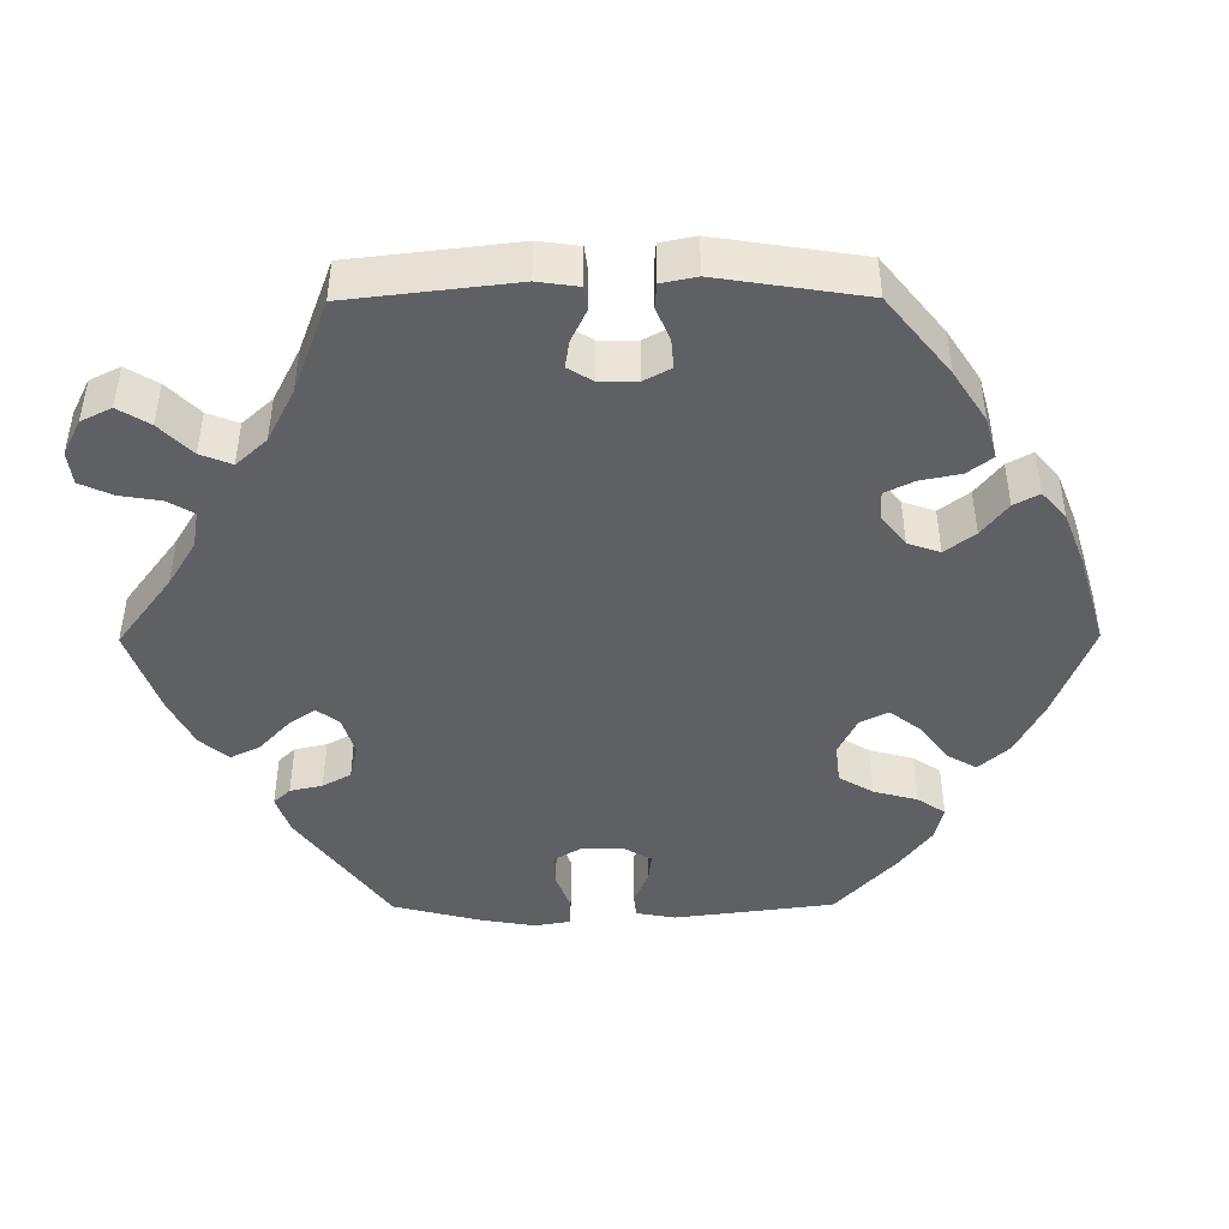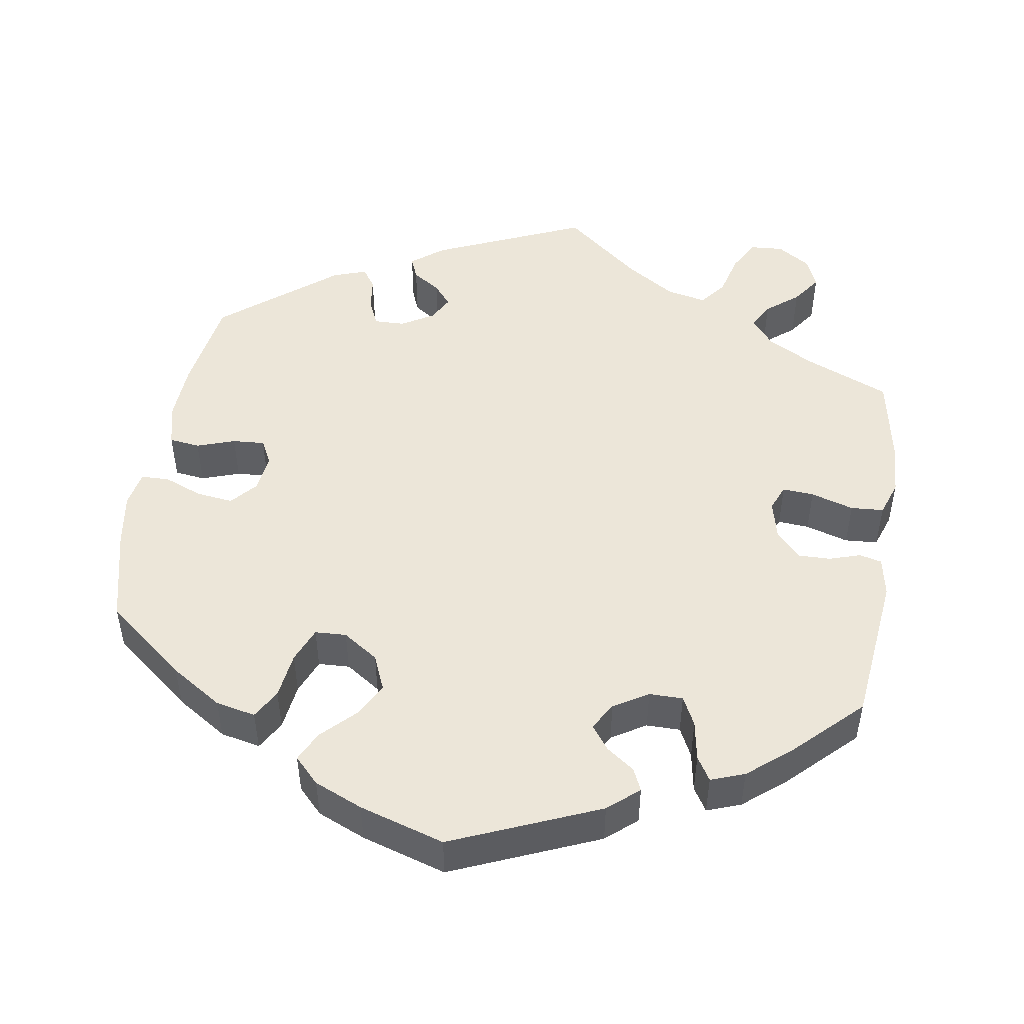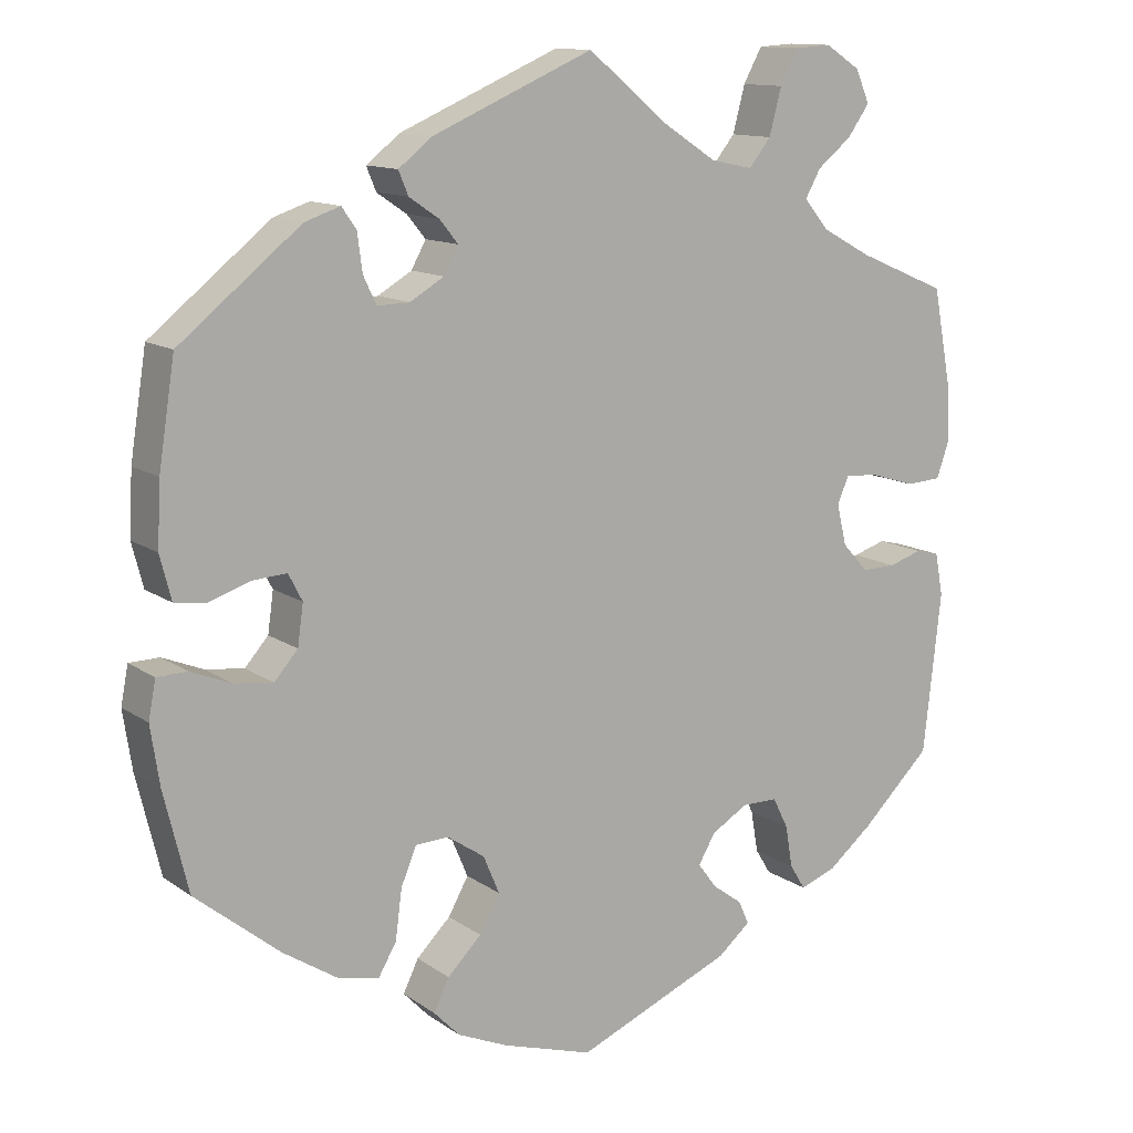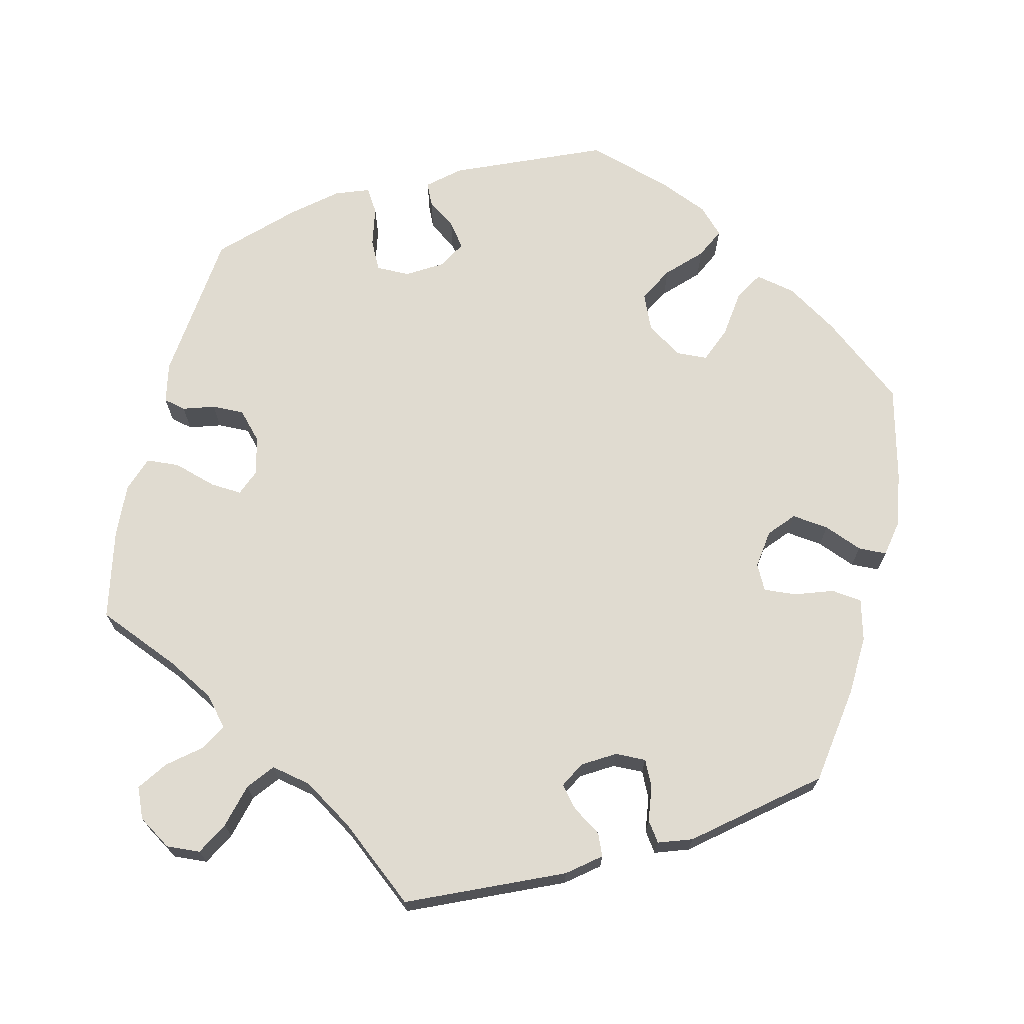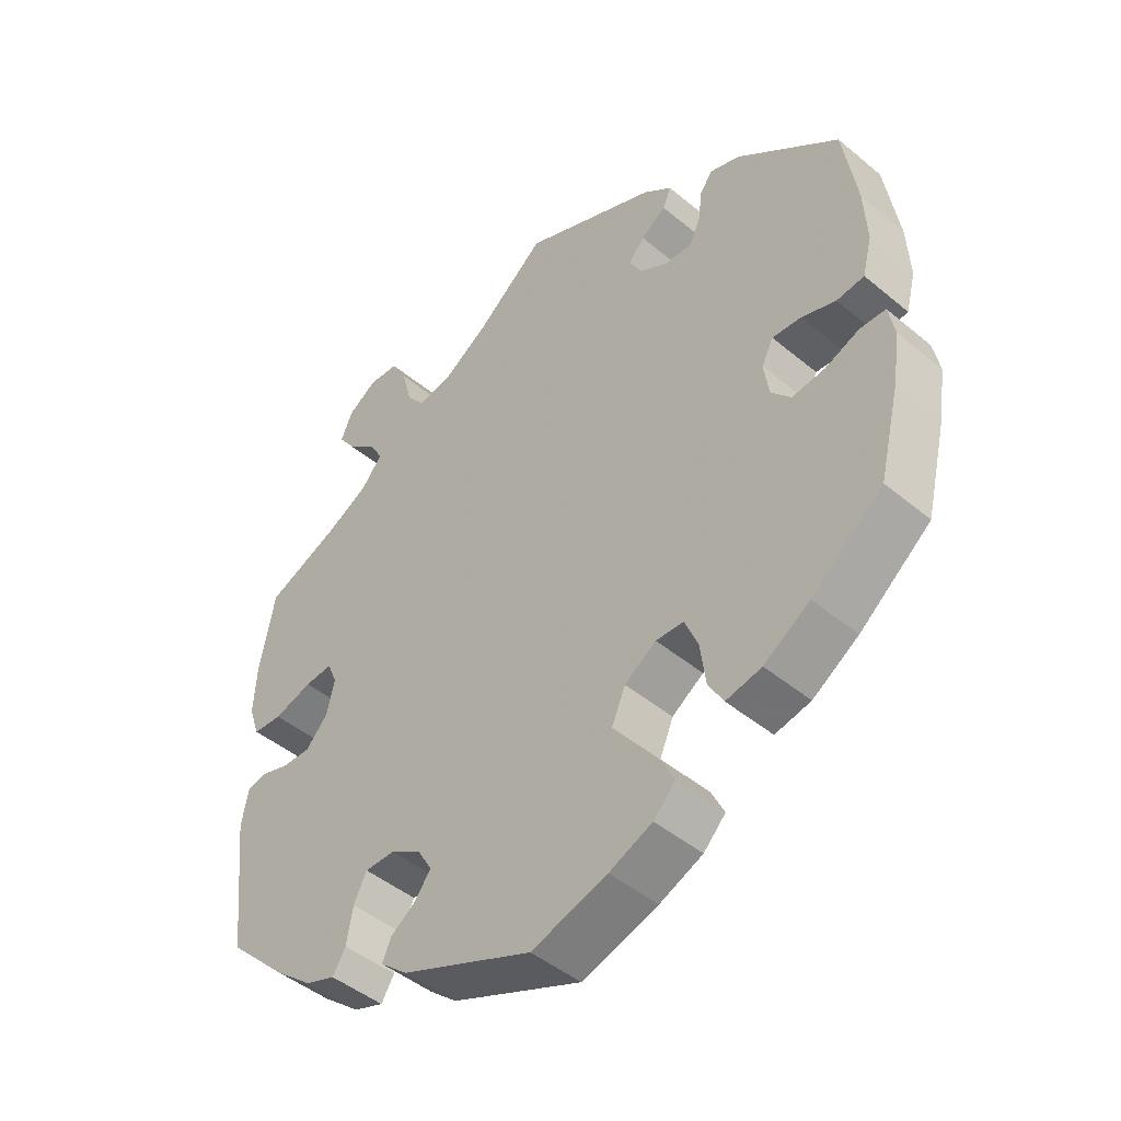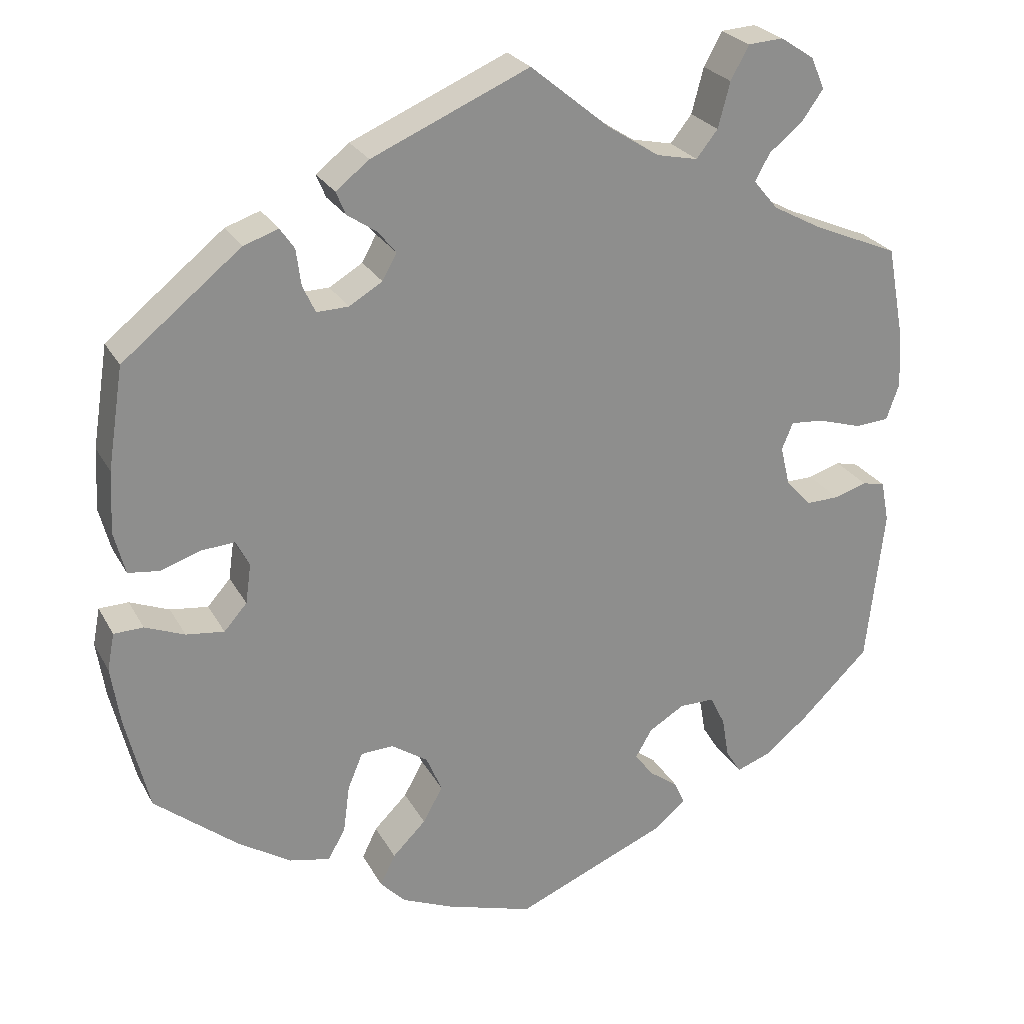
<metadata>
{"format":"obj","ext":"obj","renderer":"f3d","projection":"perspective","resolution":1024,"background":"white","views":[{"elev":-45.2,"azim":30.4,"up":"+Y"},{"elev":48.8,"azim":-170.9,"up":"+Y"},{"elev":12.4,"azim":147.2,"up":"+Z"},{"elev":69.9,"azim":13.3,"up":"+Y"},{"elev":-46.2,"azim":46.5,"up":"+Z"},{"elev":25.3,"azim":157.2,"up":"+Z"}]}
</metadata>
<code>
v -0.391 0.07 0.335
v -0.33 0.07 0.368
v -0.299 0.07 0.405
v -0.318 0.07 0.439
v -0.36 0.07 0.473
v -0.387 0.07 0.511
v -0.37 0.07 0.551
v -0.327 0.07 0.579
v -0.283 0.07 0.576
v -0.26 0.07 0.534
v -0.245 0.07 0.477
v -0.218 0.07 0.443
v -0.166 0.07 0.454
v -0.101 0.07 0.496
v -0.001 0.07 0.578
v 0.197 0.07 0.492
v 0.239 0.07 0.459
v 0.227 0.07 0.43
v 0.19 0.07 0.405
v 0.167 0.07 0.377
v 0.185 0.07 0.344
v 0.227 0.07 0.319
v 0.267 0.07 0.318
v 0.283 0.07 0.352
v 0.289 0.07 0.398
v 0.307 0.07 0.424
v 0.351 0.07 0.409
v 0.5 0.07 0.289
v 0.52 0.07 0.161
v 0.524 0.07 0.083
v 0.51 0.07 0.029
v 0.47 0.07 0.024
v 0.42 0.07 0.041
v 0.378 0.07 0.044
v 0.361 0.07 0.011
v 0.368 0.07 -0.039
v 0.397 0.07 -0.072
v 0.445 0.07 -0.066
v 0.495 0.07 -0.046
v 0.532 0.07 -0.047
v 0.541 0.07 -0.094
v 0.53 0.07 -0.166
v 0.5 0.07 -0.289
v 0.396 0.07 -0.373
v 0.329 0.07 -0.416
v 0.277 0.07 -0.427
v 0.255 0.07 -0.389
v 0.247 0.07 -0.328
v 0.228 0.07 -0.282
v 0.187 0.07 -0.28
v 0.141 0.07 -0.311
v 0.121 0.07 -0.358
v 0.146 0.07 -0.403
v 0.188 0.07 -0.445
v 0.207 0.07 -0.484
v 0.175 0.07 -0.517
v 0.112 0.07 -0.544
v 0.001 0.07 -0.578
v -0.191 0.07 -0.497
v -0.231 0.07 -0.463
v -0.218 0.07 -0.434
v -0.181 0.07 -0.407
v -0.158 0.07 -0.376
v -0.179 0.07 -0.34
v -0.224 0.07 -0.313
v -0.268 0.07 -0.313
v -0.287 0.07 -0.351
v -0.296 0.07 -0.403
v -0.315 0.07 -0.434
v -0.359 0.07 -0.418
v -0.414 0.07 -0.373
v -0.5 0.07 -0.289
v -0.522 0.07 -0.091
v -0.512 0.07 -0.039
v -0.483 0.07 -0.032
v -0.442 0.07 -0.045
v -0.4 0.07 -0.046
v -0.368 0.07 -0.011
v -0.356 0.07 0.039
v -0.37 0.07 0.073
v -0.411 0.07 0.07
v -0.467 0.07 0.053
v -0.51 0.07 0.056
v -0.526 0.07 0.102
v -0.522 0.07 0.172
v -0.5 0.07 0.289
v -0.391 0 0.335
v -0.33 0 0.368
v -0.299 0 0.405
v -0.318 0 0.439
v -0.36 0 0.473
v -0.387 0 0.511
v -0.37 0 0.551
v -0.327 0 0.579
v -0.283 0 0.576
v -0.26 0 0.534
v -0.245 0 0.477
v -0.218 0 0.443
v -0.166 0 0.454
v -0.101 0 0.496
v -0.001 0 0.578
v 0.197 0 0.492
v 0.239 0 0.459
v 0.227 0 0.43
v 0.19 0 0.405
v 0.167 0 0.377
v 0.185 0 0.344
v 0.227 0 0.319
v 0.267 0 0.318
v 0.283 0 0.352
v 0.289 0 0.398
v 0.307 0 0.424
v 0.351 0 0.409
v 0.5 0 0.289
v 0.52 0 0.161
v 0.524 0 0.083
v 0.51 0 0.029
v 0.47 0 0.024
v 0.42 0 0.041
v 0.378 0 0.044
v 0.361 0 0.011
v 0.368 0 -0.039
v 0.397 0 -0.072
v 0.445 0 -0.066
v 0.495 0 -0.046
v 0.532 0 -0.047
v 0.541 0 -0.094
v 0.53 0 -0.166
v 0.5 0 -0.289
v 0.396 0 -0.373
v 0.329 0 -0.416
v 0.277 0 -0.427
v 0.255 0 -0.389
v 0.247 0 -0.328
v 0.228 0 -0.282
v 0.187 0 -0.28
v 0.141 0 -0.311
v 0.121 0 -0.358
v 0.146 0 -0.403
v 0.188 0 -0.445
v 0.207 0 -0.484
v 0.175 0 -0.517
v 0.112 0 -0.544
v 0.001 0 -0.578
v -0.191 0 -0.497
v -0.231 0 -0.463
v -0.218 0 -0.434
v -0.181 0 -0.407
v -0.158 0 -0.376
v -0.179 0 -0.34
v -0.224 0 -0.313
v -0.268 0 -0.313
v -0.287 0 -0.351
v -0.296 0 -0.403
v -0.315 0 -0.434
v -0.359 0 -0.418
v -0.414 0 -0.373
v -0.5 0 -0.289
v -0.522 0 -0.091
v -0.512 0 -0.039
v -0.483 0 -0.032
v -0.442 0 -0.045
v -0.4 0 -0.046
v -0.368 0 -0.011
v -0.356 0 0.039
v -0.37 0 0.073
v -0.411 0 0.07
v -0.467 0 0.053
v -0.51 0 0.056
v -0.526 0 0.102
v -0.522 0 0.172
v -0.5 0 0.289
f 85 86 1
f 84 85 1 2
f 81 82 83 84
f 80 81 84 2
f 79 80 2 3
f 73 74 75 76
f 73 76 77
f 72 73 77
f 71 72 77 78
f 67 68 69 70
f 66 67 70 71
f 59 60 61 62
f 59 62 63
f 58 59 63
f 57 58 63 64
f 53 54 55 56
f 52 53 56 57
f 45 46 47 48
f 45 48 49
f 44 45 49
f 43 44 49
f 42 43 49 50
f 38 39 40 41
f 37 38 41 42
f 30 31 32 33
f 30 33 34
f 29 30 34
f 28 29 34
f 27 28 34 35
f 24 25 26 27
f 23 24 27 35
f 16 17 18 19
f 14 15 16 19
f 13 14 19 20
f 12 13 20 21
f 8 9 10 11
f 8 11 12
f 7 8 12
f 4 5 6 7
f 3 4 7 12
f 79 3 12 21
f 66 71 78 79
f 65 66 79 21
f 52 57 64
f 51 52 64 65
f 50 51 65 21
f 37 42 50
f 36 37 50
f 22 23 35 36
f 21 22 36 50
f 87 172 171
f 88 87 171 170
f 170 169 168 167
f 88 170 167 166
f 89 88 166 165
f 162 161 160 159
f 163 162 159
f 163 159 158
f 164 163 158 157
f 156 155 154 153
f 157 156 153 152
f 148 147 146 145
f 149 148 145
f 149 145 144
f 150 149 144 143
f 142 141 140 139
f 143 142 139 138
f 134 133 132 131
f 135 134 131
f 135 131 130
f 135 130 129
f 136 135 129 128
f 127 126 125 124
f 128 127 124 123
f 119 118 117 116
f 120 119 116
f 120 116 115
f 120 115 114
f 121 120 114 113
f 113 112 111 110
f 121 113 110 109
f 105 104 103 102
f 105 102 101 100
f 106 105 100 99
f 107 106 99 98
f 97 96 95 94
f 98 97 94
f 98 94 93
f 93 92 91 90
f 98 93 90 89
f 107 98 89 165
f 165 164 157 152
f 107 165 152 151
f 150 143 138
f 151 150 138 137
f 107 151 137 136
f 136 128 123
f 136 123 122
f 122 121 109 108
f 136 122 108 107
f 1 87 88 2
f 2 88 89 3
f 3 89 90 4
f 4 90 91 5
f 5 91 92 6
f 6 92 93 7
f 7 93 94 8
f 8 94 95 9
f 9 95 96 10
f 10 96 97 11
f 11 97 98 12
f 12 98 99 13
f 13 99 100 14
f 14 100 101 15
f 15 101 102 16
f 16 102 103 17
f 17 103 104 18
f 18 104 105 19
f 19 105 106 20
f 20 106 107 21
f 21 107 108 22
f 22 108 109 23
f 23 109 110 24
f 24 110 111 25
f 25 111 112 26
f 26 112 113 27
f 27 113 114 28
f 28 114 115 29
f 29 115 116 30
f 30 116 117 31
f 31 117 118 32
f 32 118 119 33
f 33 119 120 34
f 34 120 121 35
f 35 121 122 36
f 36 122 123 37
f 37 123 124 38
f 38 124 125 39
f 39 125 126 40
f 40 126 127 41
f 41 127 128 42
f 42 128 129 43
f 43 129 130 44
f 44 130 131 45
f 45 131 132 46
f 46 132 133 47
f 47 133 134 48
f 48 134 135 49
f 49 135 136 50
f 50 136 137 51
f 51 137 138 52
f 52 138 139 53
f 53 139 140 54
f 54 140 141 55
f 55 141 142 56
f 56 142 143 57
f 57 143 144 58
f 58 144 145 59
f 59 145 146 60
f 60 146 147 61
f 61 147 148 62
f 62 148 149 63
f 63 149 150 64
f 64 150 151 65
f 65 151 152 66
f 66 152 153 67
f 67 153 154 68
f 68 154 155 69
f 69 155 156 70
f 70 156 157 71
f 71 157 158 72
f 72 158 159 73
f 73 159 160 74
f 74 160 161 75
f 75 161 162 76
f 76 162 163 77
f 77 163 164 78
f 78 164 165 79
f 79 165 166 80
f 80 166 167 81
f 81 167 168 82
f 82 168 169 83
f 83 169 170 84
f 84 170 171 85
f 85 171 172 86
f 86 172 87 1

</code>
